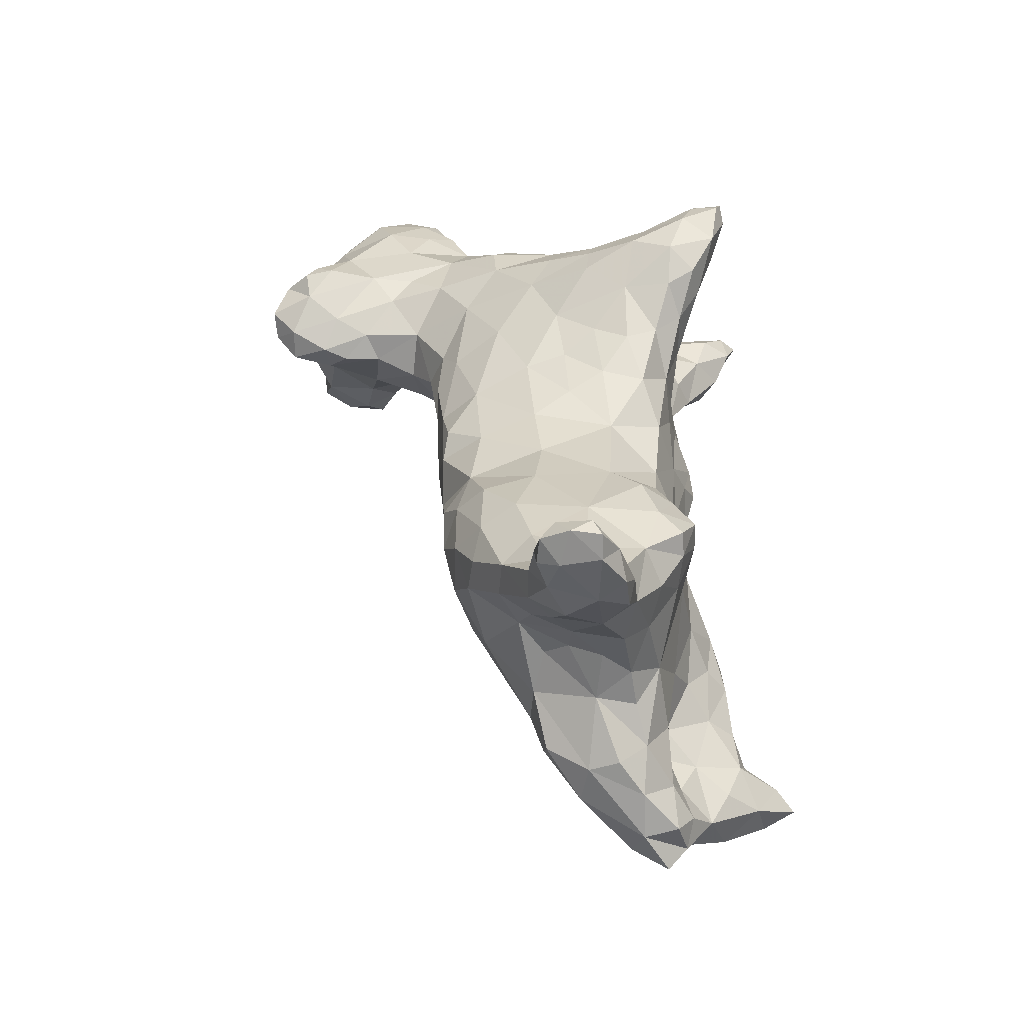
<metadata>
{"format":"obj","ext":"obj","renderer":"f3d","projection":"perspective","resolution":1024,"background":"white","views":[{"elev":9.9,"azim":-77.9,"up":"+Z"}]}
</metadata>
<code>
v -0.5679 -0.3179 0.1313
v -0.5711 -0.3184 0.1502
v -0.5664 -0.2869 0.1254
v -0.5725 -0.2957 0.1524
v -0.561 -0.3093 0.1582
v -0.5448 -0.3317 0.1111
v -0.5455 -0.3115 0.09694
v -0.5472 -0.3268 0.1357
v -0.5406 -0.2727 0.1041
v -0.5522 -0.2806 0.154
v -0.556 -0.268 0.1246
v -0.5637 -0.2717 0.1438
v -0.5381 -0.3036 0.1489
v -0.5225 -0.2832 0.07959
v -0.5422 -0.2633 0.1308
v -0.5091 -0.3321 0.1061
v -0.5201 -0.3299 0.0894
v -0.4977 -0.3064 0.06896
v -0.5252 -0.2777 0.1339
v -0.5132 -0.2533 0.1103
v -0.5079 -0.3056 0.124
v -0.4994 -0.2501 0.08674
v -0.4924 -0.2614 0.1155
v -0.4696 -0.3275 0.0811
v -0.4779 -0.3189 0.1086
v -0.485 -0.2653 0.06949
v -0.4527 -0.2435 0.1255
v -0.4699 -0.2239 0.1048
v -0.4492 -0.3151 0.04692
v -0.4531 -0.2745 0.05186
v -0.4673 -0.2876 0.1198
v -0.4333 -0.3282 0.1149
v -0.4513 -0.2427 0.06326
v -0.4524 -0.2176 0.07847
v -0.425 -0.2669 0.03406
v -0.4066 -0.2786 0.1406
v -0.4152 -0.1948 0.1228
v -0.432 -0.1922 0.09869
v -0.4229 -0.3298 0.05155
v -0.4277 -0.3402 0.08504
v -0.432 -0.295 0.02924
v -0.3925 -0.3321 0.1363
v -0.425 -0.2272 0.0506
v -0.4087 -0.2217 0.1415
v -0.4107 -0.1836 0.07272
v -0.4126 -0.3267 -0.1212
v -0.4173 -0.3267 -0.08539
v -0.3992 -0.3526 0.1034
v -0.3863 -0.3467 0.07479
v -0.4016 -0.3522 0.1222
v -0.4234 -0.3079 -0.05857
v -0.405 -0.3267 -0.04863
v -0.4171 -0.3152 0.01335
v -0.3935 -0.3133 -0.1383
v -0.419 -0.288 -0.008191
v -0.4102 -0.2744 -0.09399
v -0.4228 -0.2833 -0.06597
v -0.4146 -0.2478 -0.05331
v -0.4144 -0.2457 0.02535
v -0.3857 -0.357 -0.1372
v -0.4047 -0.3526 -0.1151
v -0.3994 -0.3443 -0.1509
v -0.3872 -0.3455 -0.08581
v -0.4062 -0.3179 -0.01491
v -0.3842 -0.3326 0.009778
v -0.3591 -0.3129 0.1519
v -0.3765 -0.2754 -0.09568
v -0.4062 -0.2355 -0.009573
v -0.4003 -0.2425 -0.05919
v -0.3959 -0.1698 0.1014
v -0.3783 -0.3609 -0.114
v -0.3803 -0.3443 -0.1519
v -0.3698 -0.3575 0.123
v -0.3588 -0.3358 -0.06972
v -0.3694 -0.3382 -0.04248
v -0.3751 -0.3037 -0.1252
v -0.3346 -0.2836 0.1572
v -0.356 -0.2262 0.1556
v -0.3731 -0.2261 -0.03987
v -0.3722 -0.1876 0.1458
v -0.388 -0.1922 0.02444
v -0.3606 -0.1756 0.02801
v -0.3811 -0.1654 0.06424
v -0.3581 -0.3476 -0.09675
v -0.3462 -0.3365 0.1349
v -0.3564 -0.3211 -0.131
v -0.3558 -0.3002 -0.09907
v -0.3024 -0.2208 0.1687
v -0.3556 -0.1987 -0.009273
v -0.3603 -0.1517 0.09336
v -0.3606 -0.1626 0.1264
v -0.3438 -0.1587 0.05154
v -0.347 -0.3492 -0.1475
v -0.3489 -0.372 -0.1268
v -0.3597 -0.3558 0.1023
v -0.344 -0.3272 -0.0565
v -0.331 -0.3375 -0.008077
v -0.3392 -0.2945 -0.07311
v -0.347 -0.2496 -0.06789
v -0.3183 -0.144 0.08273
v -0.3272 -0.3555 -0.08648
v -0.3302 -0.3495 0.1166
v -0.3414 -0.3236 -0.07619
v -0.3268 -0.3425 0.06218
v -0.3184 -0.3218 -0.1252
v -0.3186 -0.3186 0.1422
v -0.3301 -0.3017 -0.08955
v -0.3296 -0.2236 -0.04252
v -0.3206 -0.1911 -0.0002573
v -0.3304 -0.1449 0.1182
v -0.3139 -0.4063 -0.1248
v -0.3302 -0.3829 -0.1077
v -0.308 -0.39 -0.09097
v -0.3205 -0.3794 -0.1511
v -0.3126 -0.3486 -0.1528
v -0.3256 -0.33 -0.05743
v -0.3013 -0.2957 -0.09066
v -0.3159 -0.2651 -0.07002
v -0.3218 -0.1649 0.1466
v -0.2851 -0.1672 0.03897
v -0.2853 -0.1325 0.1154
v -0.2952 -0.4094 -0.1457
v -0.2967 -0.4336 -0.1294
v -0.2974 -0.419 -0.111
v -0.2976 -0.372 -0.1579
v -0.2982 -0.3618 -0.05509
v -0.3008 -0.3326 0.1149
v -0.3018 -0.3444 -0.02377
v -0.2906 -0.345 0.02013
v -0.2586 -0.2058 0.1922
v -0.286 -0.2428 -0.04199
v -0.272 -0.1396 0.07689
v -0.2863 -0.391 -0.09741
v -0.2834 -0.3806 -0.07092
v -0.276 -0.3501 -0.09592
v -0.2915 -0.3482 -0.1406
v -0.2809 -0.358 -0.01706
v -0.2901 -0.3272 -0.1113
v -0.2702 -0.3115 0.1477
v -0.2805 -0.2958 -0.07669
v -0.2741 -0.1631 0.1733
v -0.2396 -0.1555 0.05686
v -0.2661 -0.1284 0.152
v -0.2848 -0.4137 -0.1268
v -0.2831 -0.3873 -0.145
v -0.2816 -0.3723 -0.1228
v -0.2668 -0.3681 -0.0679
v -0.2698 -0.372 -0.03539
v -0.259 -0.3575 0.004288
v -0.266 -0.3378 0.05705
v -0.2518 -0.3238 0.1016
v -0.2617 -0.2718 0.1847
v -0.2605 -0.218 -0.001099
v -0.2509 -0.19 0.02149
v -0.2586 -0.3339 -0.07057
v -0.2052 -0.3168 0.1412
v -0.2332 -0.2307 0.2092
v -0.2303 -0.1813 0.04093
v -0.2496 -0.1287 0.1732
v -0.2342 -0.1271 0.106
v -0.2483 -0.3656 -0.02609
v -0.235 -0.3387 -0.03244
v -0.2297 -0.3385 0.01606
v -0.247 -0.283 -0.03443
v -0.2156 -0.325 0.05804
v -0.2173 -0.3211 0.1028
v -0.2247 -0.3068 0.1795
v -0.2114 -0.2903 0.2185
v -0.2144 -0.2561 0.2252
v -0.2222 -0.2533 0.003472
v -0.2077 -0.1889 0.2267
v -0.2209 -0.1468 0.203
v -0.2328 -0.1159 0.1354
v -0.2128 -0.1152 0.1798
v -0.2223 -0.2136 0.02366
v -0.1798 -0.1707 0.0784
v -0.2127 -0.1388 0.08836
v -0.1987 -0.2991 0.01267
v -0.1895 -0.3184 0.03446
v -0.1814 -0.3235 0.1209
v -0.1772 -0.3088 0.1777
v -0.1955 -0.247 0.02938
v -0.1986 -0.2198 0.2369
v -0.17 -0.1001 0.1708
v -0.1953 -0.3199 0.03937
v -0.1809 -0.3246 0.08794
v -0.1781 -0.3056 0.215
v -0.1794 -0.2961 0.2577
v -0.1906 -0.2731 0.2528
v -0.1746 -0.2228 0.05179
v -0.1905 -0.1183 0.1254
v -0.171 -0.1003 0.1997
v -0.1738 -0.3207 0.05637
v -0.1575 -0.3282 0.1091
v -0.1454 -0.3223 0.1288
v -0.1645 -0.2668 0.2934
v -0.1618 -0.2662 0.04827
v -0.1654 -0.1539 0.2522
v -0.1674 -0.1164 0.224
v -0.148 -0.3004 0.05575
v -0.136 -0.3078 0.1619
v -0.1578 -0.314 0.2669
v -0.152 -0.3242 0.3082
v -0.1629 -0.3045 0.297
v -0.1833 -0.2428 0.2583
v -0.1699 -0.207 0.2681
v -0.1627 -0.1359 0.114
v -0.1457 -0.1145 0.1467
v -0.126 -0.3154 0.09682
v -0.1295 -0.3379 0.3345
v -0.1508 -0.3038 0.328
v -0.1362 -0.3095 0.2338
v -0.1486 -0.3058 0.1919
v -0.1407 -0.2694 0.332
v -0.1486 -0.2297 0.3082
v -0.1252 -0.2274 0.3193
v -0.1249 -0.2206 0.08706
v -0.1337 -0.1775 0.2916
v -0.119 -0.1149 0.2683
v -0.1347 -0.09469 0.1709
v -0.124 -0.08197 0.201
v -0.1402 -0.09767 0.2248
v -0.1354 -0.3266 0.2876
v -0.1238 -0.3108 0.3513
v -0.114 -0.299 0.197
v -0.1334 -0.263 0.06843
v -0.09293 -0.1977 0.1114
v -0.1157 -0.1569 0.1283
v -0.1112 -0.3342 0.3135
v -0.1005 -0.3434 0.3457
v -0.1089 -0.3382 0.36
v -0.1108 -0.3121 0.265
v -0.1112 -0.2991 0.2279
v -0.1094 -0.2742 0.3387
v -0.1078 -0.1892 0.312
v -0.1148 -0.1123 0.1608
v -0.09849 -0.08647 0.1776
v -0.1082 0.02269 0.2268
v -0.09859 0.01359 0.255
v -0.1088 0.05239 0.2427
v -0.1021 0.05335 0.2187
v -0.1002 -0.3152 0.3588
v -0.09714 -0.2742 0.09307
v -0.09176 -0.3085 0.1346
v -0.08726 -0.3037 0.2845
v -0.08227 -0.297 0.1741
v -0.1041 -0.2257 0.3225
v -0.06697 -0.1744 0.1388
v -0.08773 -0.1348 0.301
v -0.08301 -0.1164 0.166
v -0.1012 -0.06347 0.2418
v -0.09505 -0.05807 0.2037
v -0.1029 0.004049 0.2186
v -0.09619 -0.02489 0.2185
v -0.09992 -0.01479 0.2403
v -0.09187 0.02236 0.2106
v -0.09609 0.04049 0.275
v -0.08713 0.04551 0.2939
v -0.09349 0.07284 0.2359
v -0.09664 0.07481 0.2582
v -0.09422 -0.3211 0.3258
v -0.0935 -0.3395 0.3609
v -0.06497 -0.2893 0.1199
v -0.09292 -0.3142 0.345
v -0.08716 -0.2927 0.2291
v -0.06481 -0.2797 0.2655
v -0.08065 -0.2659 0.3132
v -0.08499 -0.2311 0.1033
v -0.06826 -0.1825 0.3146
v -0.06083 -0.146 0.1626
v -0.07999 -0.08051 0.2834
v -0.08117 -0.03502 0.2706
v -0.04804 -0.01032 0.1932
v -0.06586 -0.01349 0.2904
v -0.07509 0.02525 0.2979
v -0.07575 0.06208 0.2224
v -0.08141 0.06517 0.2804
v -0.04764 -0.2613 0.2921
v -0.05511 -0.2274 0.3115
v -0.06362 -0.2033 0.1222
v -0.05992 -0.1267 0.3132
v -0.05182 -0.08335 0.1753
v -0.05724 -0.05514 0.1818
v -0.06074 -0.04789 0.2875
v -0.06806 0.0416 0.2987
v -0.05829 0.03413 0.2087
v -0.0654 0.07598 0.2521
v -0.0324 -0.2892 0.1615
v -0.03985 -0.2824 0.2076
v -0.04688 -0.2428 0.1234
v -0.04785 -0.1155 0.1743
v -0.03988 -0.08128 0.3038
v -0.03303 0.01946 0.3045
v -0.04504 0.05977 0.2839
v -0.01089 -0.27 0.1442
v -0.005525 -0.2798 0.1974
v -0.02734 -0.2655 0.2583
v 0.001043 -0.2625 0.2297
v -0.02954 -0.1953 0.1451
v -0.02757 -0.1701 0.312
v -0.04004 -0.1342 0.3139
v -0.02606 -0.1634 0.1604
v -0.01908 -0.1286 0.1748
v -0.01789 -0.06131 0.1777
v -0.01461 -0.04188 0.1832
v -0.02473 0.07004 0.2328
v -0.02402 0.07627 0.2628
v -0.006609 -0.2182 0.2862
v -0.0122 -0.09004 0.179
v -0.02025 -0.03683 0.3118
v 0.01395 -0.02569 0.1861
v 0.008868 -0.009666 0.3273
v -0.02197 0.03942 0.202
v -0.01121 0.05504 0.2877
v 0.001083 -0.2305 0.1483
v 0.003139 -0.2508 0.26
v 0.003148 -0.1883 0.16
v -0.009853 -0.1203 0.3107
v 0.01851 -0.1179 0.1814
v 0.01822 -0.04556 0.3228
v 0.004969 0.008733 0.1779
v 0.005406 0.06941 0.2093
v 0.02556 0.07174 0.2383
v 0.007617 0.07075 0.2669
v 0.02846 -0.2977 0.169
v 0.01699 -0.2894 0.1885
v 0.02685 -0.2718 0.2128
v 0.01712 -0.1451 0.2929
v 0.01194 -0.1624 0.1705
v 0.01785 -0.08321 0.3067
v 0.02782 -0.06866 0.1939
v 0.01532 0.03942 0.3062
v 0.01911 0.0552 0.1772
v 0.0334 -0.2716 0.1556
v 0.02802 -0.236 0.2447
v 0.03686 -0.2143 0.1648
v 0.02964 -0.184 0.2673
v 0.04731 -0.03317 0.3326
v 0.03909 -0.004834 0.1698
v 0.02975 0.02049 0.1576
v 0.04447 0.01007 0.3324
v 0.03919 0.06663 0.1976
v 0.0515 -0.3025 0.2044
v 0.03781 -0.1589 0.1785
v 0.04675 -0.1386 0.2426
v 0.04212 -0.1271 0.2003
v 0.04794 -0.09615 0.2247
v 0.04458 -0.1026 0.2852
v 0.04179 -0.0626 0.321
v 0.05147 0.01183 0.1515
v 0.04576 0.04317 0.1541
v 0.04879 0.04036 0.3113
v 0.04809 0.05692 0.2228
v 0.0407 0.05779 0.2807
v 0.04454 0.06791 0.1677
v 0.06948 -0.3187 0.1855
v 0.0644 -0.3035 0.1674
v 0.07547 -0.2742 0.1687
v 0.05961 -0.2622 0.2209
v 0.06747 -0.2334 0.1806
v 0.05254 -0.2002 0.2285
v 0.05428 -0.1864 0.1975
v 0.0566 -0.09194 0.2583
v 0.06133 -0.06921 0.3041
v 0.05637 -0.06335 0.2297
v 0.05682 -0.02838 0.1987
v 0.06698 0.02565 0.1561
v 0.06545 0.03513 0.2063
v 0.07349 0.01532 0.3146
v 0.05866 0.04139 0.2489
v 0.06307 0.03812 0.2882
v 0.08928 -0.3277 0.2089
v 0.07908 -0.3065 0.2221
v 0.07874 -0.2406 0.2049
v 0.07468 -0.06001 0.2713
v 0.08234 -0.03783 0.3299
v 0.07382 -0.02715 0.2416
v 0.06528 -0.001556 0.1712
v 0.07242 0.001333 0.2038
v 0.07345 0.006568 0.2341
v 0.08107 -0.008638 0.3342
v 0.06076 0.0512 0.169
v 0.1003 -0.316 0.1894
v 0.09096 -0.2831 0.2213
v 0.1049 -0.2881 0.1835
v 0.09029 -0.2615 0.1859
v 0.08706 -0.04898 0.3047
v 0.09453 -0.03222 0.2861
v 0.08234 0.00545 0.2768
v 0.07426 0.02242 0.1748
v 0.09479 -0.005735 0.3081
v 0.1179 -0.3303 0.2118
v 0.1096 -0.3182 0.2219
v 0.1111 -0.2882 0.2056
v 0.09751 -0.02511 0.3201
v 0.1271 -0.3202 0.2113
f 2 4 1
f 2 5 4
f 1 4 3
f 7 6 1
f 1 6 8
f 1 8 2
f 2 8 5
f 7 1 3
f 9 7 3
f 10 4 5
f 11 9 3
f 11 3 12
f 12 3 4
f 4 10 12
f 5 8 13
f 14 7 9
f 5 13 10
f 15 9 11
f 15 11 12
f 15 12 10
f 6 16 8
f 18 17 7
f 7 17 6
f 6 17 16
f 7 14 18
f 13 19 10
f 19 15 10
f 9 15 20
f 19 20 15
f 16 21 8
f 21 13 8
f 22 14 9
f 22 9 20
f 23 20 19
f 17 24 16
f 24 25 16
f 21 16 25
f 21 23 19
f 13 21 19
f 14 26 18
f 14 22 26
f 22 20 28
f 20 23 28
f 17 18 24
f 29 18 30
f 25 31 21
f 30 18 26
f 31 23 21
f 28 23 27
f 24 18 29
f 32 31 25
f 30 26 33
f 31 27 23
f 34 26 22
f 34 22 28
f 24 32 25
f 31 32 36
f 27 31 36
f 26 34 33
f 28 27 37
f 34 28 38
f 28 37 38
f 29 39 24
f 24 39 40
f 32 24 40
f 41 29 30
f 35 41 30
f 36 32 42
f 35 30 43
f 43 30 33
f 44 27 36
f 37 27 44
f 34 43 33
f 34 38 45
f 49 48 40
f 48 50 32
f 40 48 32
f 50 42 32
f 47 52 51
f 53 39 29
f 39 49 40
f 52 55 51
f 53 29 41
f 56 54 46
f 51 57 47
f 53 41 55
f 47 57 46
f 51 55 57
f 35 55 41
f 56 46 57
f 57 58 56
f 55 35 59
f 43 59 35
f 62 60 46
f 60 61 46
f 61 47 46
f 47 61 63
f 46 54 62
f 63 52 47
f 39 53 65
f 65 49 39
f 52 64 55
f 64 65 53
f 55 64 53
f 36 42 66
f 67 54 56
f 57 55 68
f 55 59 68
f 69 67 56
f 56 58 69
f 57 68 58
f 69 58 68
f 68 59 43
f 34 45 43
f 38 37 70
f 45 38 70
f 60 71 61
f 60 62 72
f 61 71 63
f 50 73 42
f 72 62 54
f 74 75 63
f 63 75 52
f 64 52 65
f 65 52 75
f 36 66 77
f 77 78 36
f 76 54 67
f 78 44 36
f 69 68 79
f 44 78 80
f 79 68 81
f 81 68 43
f 80 37 44
f 43 45 81
f 81 45 83
f 45 70 83
f 71 84 63
f 42 73 85
f 86 72 54
f 85 66 42
f 86 54 76
f 76 67 87
f 77 88 78
f 67 69 79
f 79 81 89
f 89 81 82
f 82 81 83
f 90 70 91
f 70 37 91
f 80 91 37
f 92 83 90
f 90 83 70
f 60 72 93
f 93 94 60
f 60 94 71
f 71 94 84
f 95 73 48
f 48 73 50
f 74 63 84
f 48 49 95
f 86 93 72
f 96 75 74
f 97 65 75
f 87 86 76
f 87 67 98
f 67 99 98
f 67 79 99
f 92 90 100
f 95 102 73
f 94 101 84
f 101 103 84
f 97 75 96
f 95 49 104
f 95 104 102
f 85 73 102
f 105 93 86
f 103 74 84
f 96 74 103
f 97 104 65
f 104 49 65
f 106 66 85
f 105 86 107
f 86 87 107
f 107 87 103
f 103 87 98
f 96 103 98
f 106 77 66
f 99 79 108
f 79 89 108
f 89 82 109
f 82 83 92
f 110 90 91
f 90 110 100
f 111 113 112
f 112 94 111
f 114 111 94
f 114 94 93
f 94 112 101
f 112 113 101
f 115 114 93
f 101 116 103
f 115 93 105
f 96 116 97
f 107 103 116
f 116 96 98
f 116 98 107
f 105 107 117
f 107 98 118
f 98 99 118
f 99 108 118
f 108 89 109
f 88 119 78
f 119 80 78
f 109 82 92
f 120 109 92
f 119 91 80
f 100 110 121
f 119 110 91
f 123 124 111
f 111 114 122
f 111 124 113
f 125 114 115
f 113 126 101
f 101 126 116
f 127 102 104
f 102 127 85
f 116 128 97
f 128 129 97
f 97 129 104
f 127 106 85
f 107 118 117
f 131 118 108
f 131 108 109
f 92 100 120
f 120 100 132
f 132 100 121
f 110 119 121
f 122 123 111
f 125 122 114
f 113 124 133
f 133 134 113
f 134 126 113
f 136 125 115
f 126 128 116
f 126 137 128
f 128 137 129
f 136 115 105
f 136 105 138
f 106 127 139
f 77 106 139
f 138 105 117
f 140 117 118
f 141 88 130
f 141 119 88
f 142 120 132
f 121 119 143
f 123 122 144
f 124 123 144
f 145 144 122
f 125 145 122
f 144 145 146
f 133 124 144
f 133 144 146
f 134 133 147
f 135 147 133
f 134 147 148
f 136 145 125
f 145 136 146
f 146 135 133
f 146 136 138
f 135 146 138
f 149 129 137
f 129 150 104
f 150 127 104
f 139 127 151
f 117 140 138
f 139 152 77
f 77 152 88
f 118 131 140
f 152 130 88
f 109 153 131
f 153 109 120
f 153 120 154
f 141 143 119
f 134 148 126
f 148 149 137
f 126 148 137
f 155 147 135
f 149 150 129
f 140 135 138
f 135 140 155
f 151 127 150
f 151 156 139
f 130 152 157
f 120 158 154
f 132 121 160
f 141 159 143
f 161 148 147
f 148 161 149
f 162 161 147
f 147 155 162
f 149 163 150
f 150 165 151
f 165 166 151
f 139 167 152
f 155 140 164
f 167 168 152
f 131 164 140
f 152 168 169
f 169 157 152
f 131 153 164
f 164 153 170
f 130 157 171
f 171 172 130
f 172 141 130
f 158 120 142
f 159 141 172
f 160 121 173
f 121 143 173
f 173 143 174
f 143 159 174
f 149 161 163
f 163 161 162
f 164 162 155
f 150 163 165
f 166 156 151
f 167 139 156
f 175 170 153
f 175 153 154
f 176 158 142
f 177 142 132
f 162 164 178
f 163 162 178
f 178 179 163
f 163 179 165
f 166 180 156
f 156 181 167
f 164 170 178
f 175 182 170
f 183 157 169
f 171 157 183
f 175 154 158
f 142 177 176
f 132 160 177
f 159 172 174
f 173 174 184
f 185 165 179
f 165 186 166
f 186 180 166
f 181 187 167
f 187 168 167
f 188 168 187
f 188 189 168
f 168 189 169
f 170 182 178
f 190 182 175
f 158 190 175
f 190 158 176
f 177 160 191
f 160 173 191
f 191 173 184
f 184 174 192
f 186 194 180
f 185 193 165
f 186 165 193
f 195 156 180
f 188 196 189
f 171 198 172
f 174 172 199
f 180 194 195
f 179 200 193
f 185 179 193
f 195 201 156
f 156 201 181
f 197 200 178
f 178 200 179
f 188 187 202
f 182 197 178
f 188 204 196
f 189 205 169
f 205 189 196
f 190 197 182
f 169 205 183
f 183 205 206
f 171 183 206
f 198 171 206
f 177 207 176
f 207 177 191
f 199 172 198
f 208 191 184
f 174 199 192
f 193 209 186
f 209 194 186
f 203 210 211
f 188 202 204
f 204 202 203
f 203 211 204
f 201 213 181
f 181 213 187
f 187 213 212
f 211 196 204
f 196 214 215
f 205 196 206
f 196 215 206
f 217 190 176
f 206 218 198
f 208 207 191
f 220 208 184
f 220 184 221
f 192 222 184
f 184 222 221
f 222 192 199
f 203 223 210
f 212 223 202
f 203 202 223
f 211 210 224
f 193 200 209
f 187 212 202
f 201 225 213
f 213 225 212
f 196 211 214
f 211 224 214
f 190 226 197
f 214 216 215
f 226 190 217
f 215 216 218
f 215 218 206
f 217 176 228
f 217 228 227
f 228 176 207
f 198 218 219
f 207 208 228
f 219 199 198
f 229 230 210
f 230 231 210
f 210 223 229
f 195 194 209
f 232 223 212
f 210 231 224
f 225 233 212
f 212 233 232
f 226 200 197
f 234 214 224
f 234 216 214
f 235 218 216
f 208 220 236
f 236 220 237
f 237 220 221
f 222 199 219
f 240 241 238
f 238 239 240
f 223 232 229
f 200 243 209
f 209 244 195
f 244 201 195
f 229 232 245
f 242 224 231
f 243 200 226
f 201 246 225
f 242 234 224
f 234 247 216
f 247 235 216
f 228 248 227
f 249 218 235
f 208 236 228
f 249 219 218
f 251 222 219
f 222 251 221
f 237 221 252
f 252 221 251
f 256 254 253
f 253 255 238
f 255 239 238
f 238 256 253
f 241 256 238
f 239 257 240
f 241 240 259
f 260 240 257
f 230 229 261
f 230 262 231
f 231 262 242
f 209 243 263
f 263 244 209
f 245 261 229
f 244 246 201
f 233 265 232
f 245 232 265
f 246 265 225
f 233 225 265
f 266 267 245
f 267 261 245
f 261 267 264
f 242 264 234
f 243 226 217
f 217 268 243
f 234 264 267
f 267 247 234
f 227 268 217
f 269 235 247
f 248 228 270
f 235 269 249
f 228 236 250
f 228 250 270
f 250 236 237
f 251 219 271
f 271 219 249
f 251 272 255
f 251 271 272
f 273 252 254
f 252 251 254
f 251 255 254
f 253 254 255
f 272 239 255
f 239 272 274
f 257 239 274
f 274 275 257
f 257 275 258
f 276 256 241
f 257 258 277
f 276 241 259
f 260 259 240
f 260 257 277
f 230 261 264
f 262 230 264
f 262 264 242
f 265 266 245
f 267 266 278
f 278 279 267
f 279 269 267
f 269 247 267
f 280 268 227
f 280 227 248
f 281 249 269
f 282 250 237
f 237 252 283
f 237 283 282
f 283 252 273
f 284 272 271
f 273 254 256
f 286 256 276
f 285 258 275
f 285 277 258
f 287 276 259
f 259 260 287
f 277 287 260
f 263 288 244
f 288 246 244
f 289 265 246
f 289 266 265
f 263 243 290
f 290 243 268
f 280 290 268
f 270 250 291
f 291 250 282
f 281 292 249
f 284 274 272
f 274 293 275
f 273 256 286
f 293 285 275
f 294 277 285
f 294 287 277
f 288 263 295
f 288 289 246
f 266 289 297
f 290 295 263
f 298 289 296
f 289 298 297
f 297 278 266
f 299 290 280
f 279 300 269
f 300 301 269
f 299 280 248
f 248 270 302
f 301 281 269
f 291 303 270
f 292 281 301
f 292 271 249
f 304 282 283
f 284 271 292
f 283 305 304
f 292 274 284
f 305 283 273
f 293 294 285
f 286 276 306
f 306 276 287
f 287 307 306
f 307 287 294
f 288 296 289
f 308 278 297
f 278 308 279
f 279 308 300
f 299 248 302
f 303 302 270
f 303 291 309
f 291 282 309
f 310 274 292
f 273 311 305
f 310 293 274
f 293 310 312
f 313 273 286
f 286 306 313
f 293 314 294
f 294 314 307
f 299 315 290
f 317 299 302
f 300 318 301
f 319 303 309
f 318 292 301
f 282 304 309
f 320 312 310
f 313 321 273
f 273 321 311
f 313 306 322
f 322 306 323
f 307 324 306
f 306 324 323
f 307 314 324
f 288 295 325
f 288 326 296
f 326 327 296
f 327 298 296
f 315 295 290
f 297 316 308
f 317 315 299
f 328 300 308
f 317 302 329
f 329 302 303
f 318 300 328
f 319 329 303
f 330 292 318
f 331 309 304
f 310 292 330
f 330 320 310
f 332 293 312
f 333 321 313
f 332 314 293
f 333 313 322
f 325 295 334
f 288 325 326
f 315 334 295
f 316 297 298
f 316 335 308
f 336 317 329
f 337 308 335
f 308 337 328
f 328 330 318
f 331 319 309
f 331 304 305
f 338 312 320
f 340 339 321
f 311 321 339
f 332 312 341
f 321 333 340
f 324 314 332
f 342 333 322
f 322 323 342
f 325 343 326
f 343 327 326
f 336 334 315
f 298 327 335
f 316 298 335
f 317 336 315
f 336 329 344
f 337 345 328
f 319 344 329
f 344 319 346
f 328 348 330
f 331 346 319
f 347 346 331
f 349 320 330
f 320 349 338
f 331 305 311
f 341 312 338
f 350 339 340
f 350 340 351
f 352 332 341
f 340 333 351
f 352 354 332
f 354 324 332
f 351 333 355
f 333 342 355
f 342 323 353
f 354 323 324
f 325 357 356
f 356 343 325
f 334 357 325
f 327 343 359
f 336 358 334
f 327 359 335
f 359 361 335
f 360 336 362
f 362 336 344
f 335 361 337
f 361 362 345
f 361 345 337
f 344 346 362
f 362 346 345
f 345 348 328
f 346 347 345
f 345 347 363
f 345 363 348
f 330 348 364
f 365 347 331
f 363 347 365
f 349 330 364
f 331 366 365
f 311 366 331
f 311 339 366
f 367 350 351
f 341 369 352
f 342 353 368
f 370 353 323
f 370 323 354
f 370 354 371
f 352 371 354
f 343 356 372
f 372 373 343
f 357 334 358
f 373 359 343
f 336 360 358
f 374 361 359
f 360 362 374
f 374 362 361
f 364 348 363
f 363 365 375
f 375 364 363
f 349 364 338
f 338 364 376
f 365 366 377
f 350 378 339
f 378 379 366
f 378 366 339
f 366 379 377
f 377 379 380
f 381 341 338
f 378 350 367
f 379 368 380
f 380 368 370
f 370 368 353
f 352 369 371
f 381 369 341
f 351 355 382
f 382 342 368
f 382 355 342
f 357 383 356
f 358 383 357
f 384 359 373
f 385 358 386
f 386 358 360
f 384 374 359
f 374 386 360
f 375 387 364
f 364 387 376
f 365 377 375
f 375 377 388
f 388 377 389
f 376 381 338
f 378 390 379
f 377 380 389
f 378 367 390
f 379 390 368
f 380 370 389
f 389 370 371
f 389 369 391
f 371 369 389
f 390 382 368
f 382 390 367
f 351 382 367
f 383 372 356
f 392 372 383
f 373 372 393
f 385 383 358
f 384 373 393
f 394 386 374
f 394 374 384
f 387 375 388
f 376 387 395
f 376 395 381
f 388 389 391
f 381 391 369
f 392 393 372
f 385 386 394
f 393 394 384
f 387 388 395
f 388 391 395
f 395 391 381
f 396 392 383
f 396 393 392
f 396 383 394
f 393 396 394
f 383 385 394

</code>
